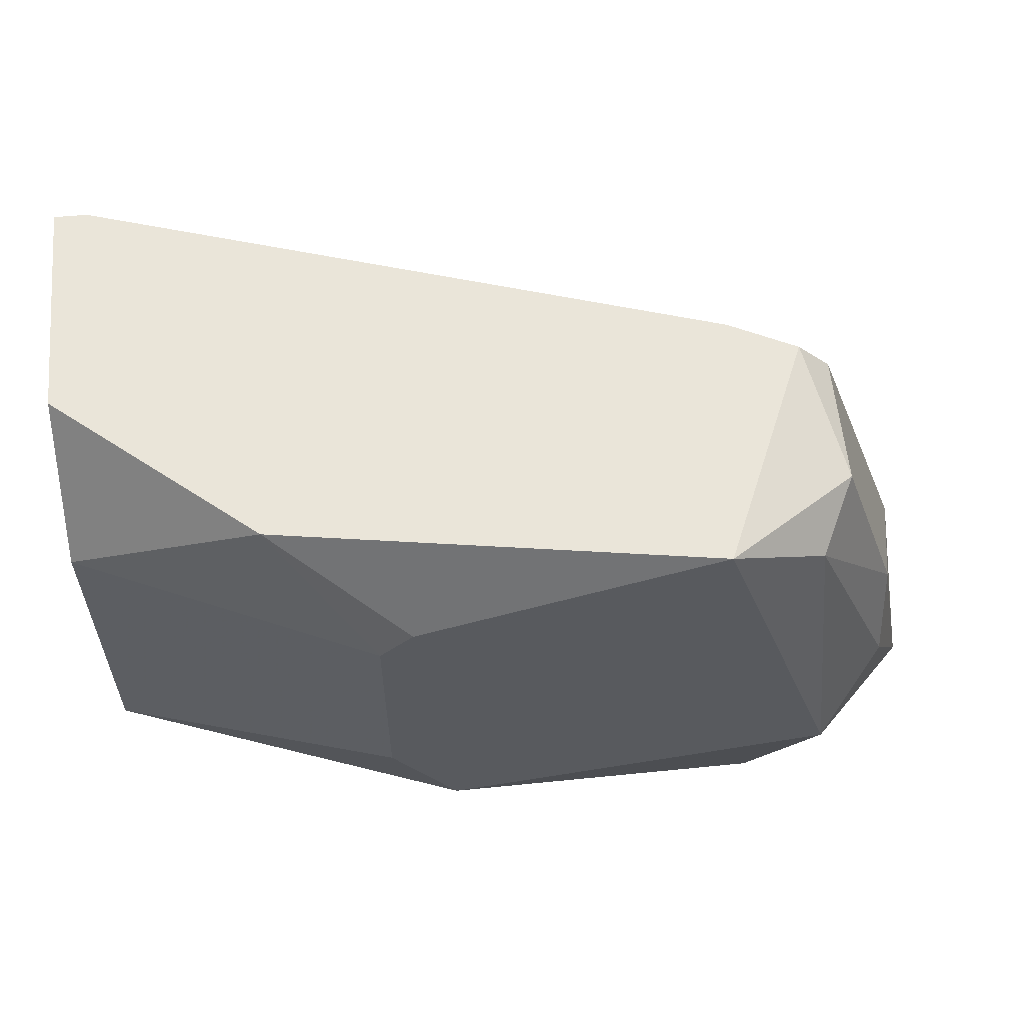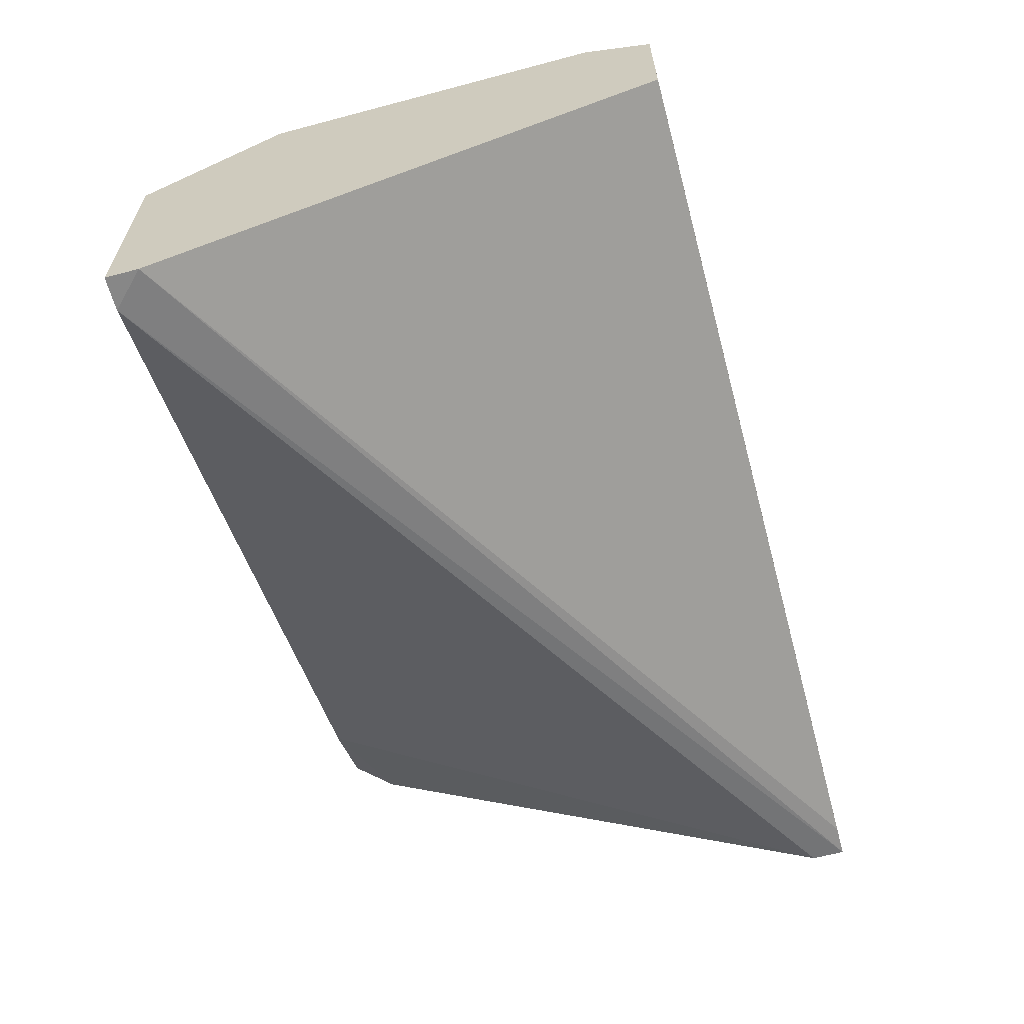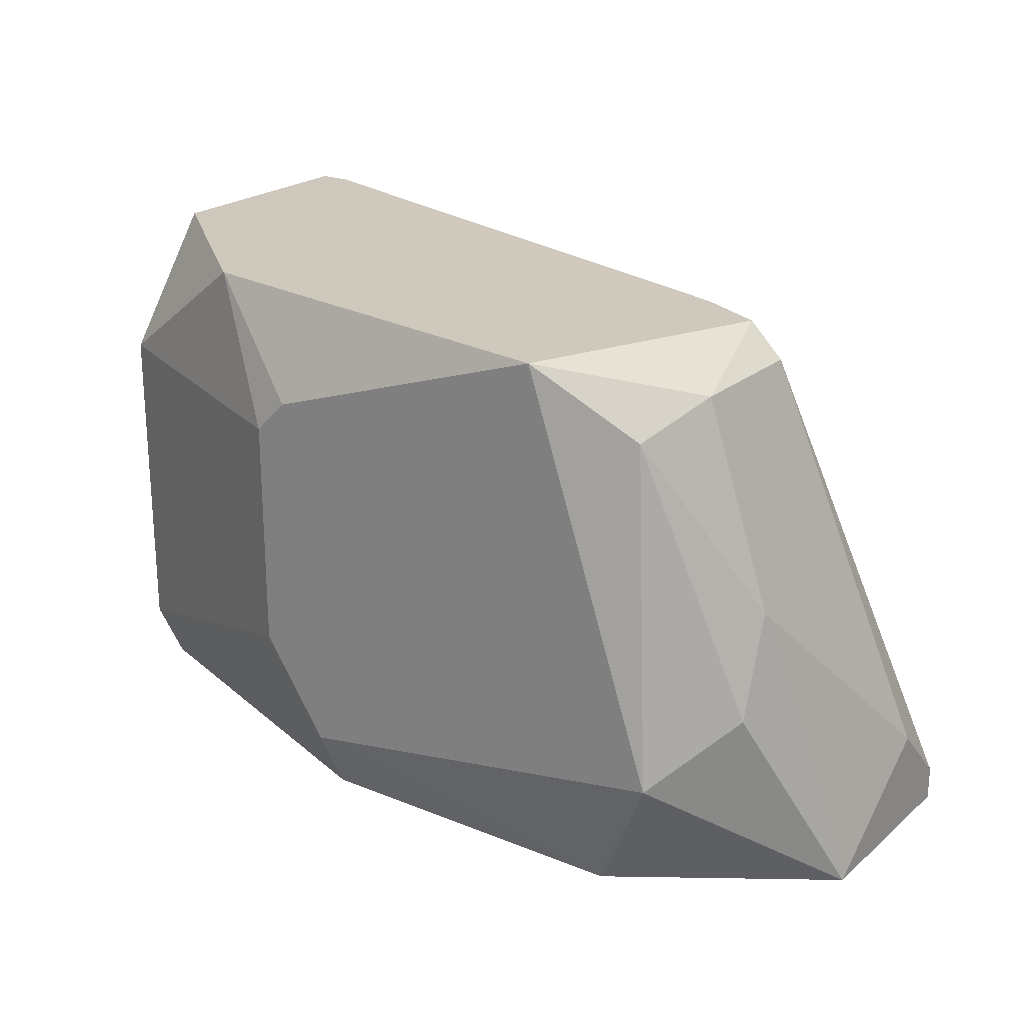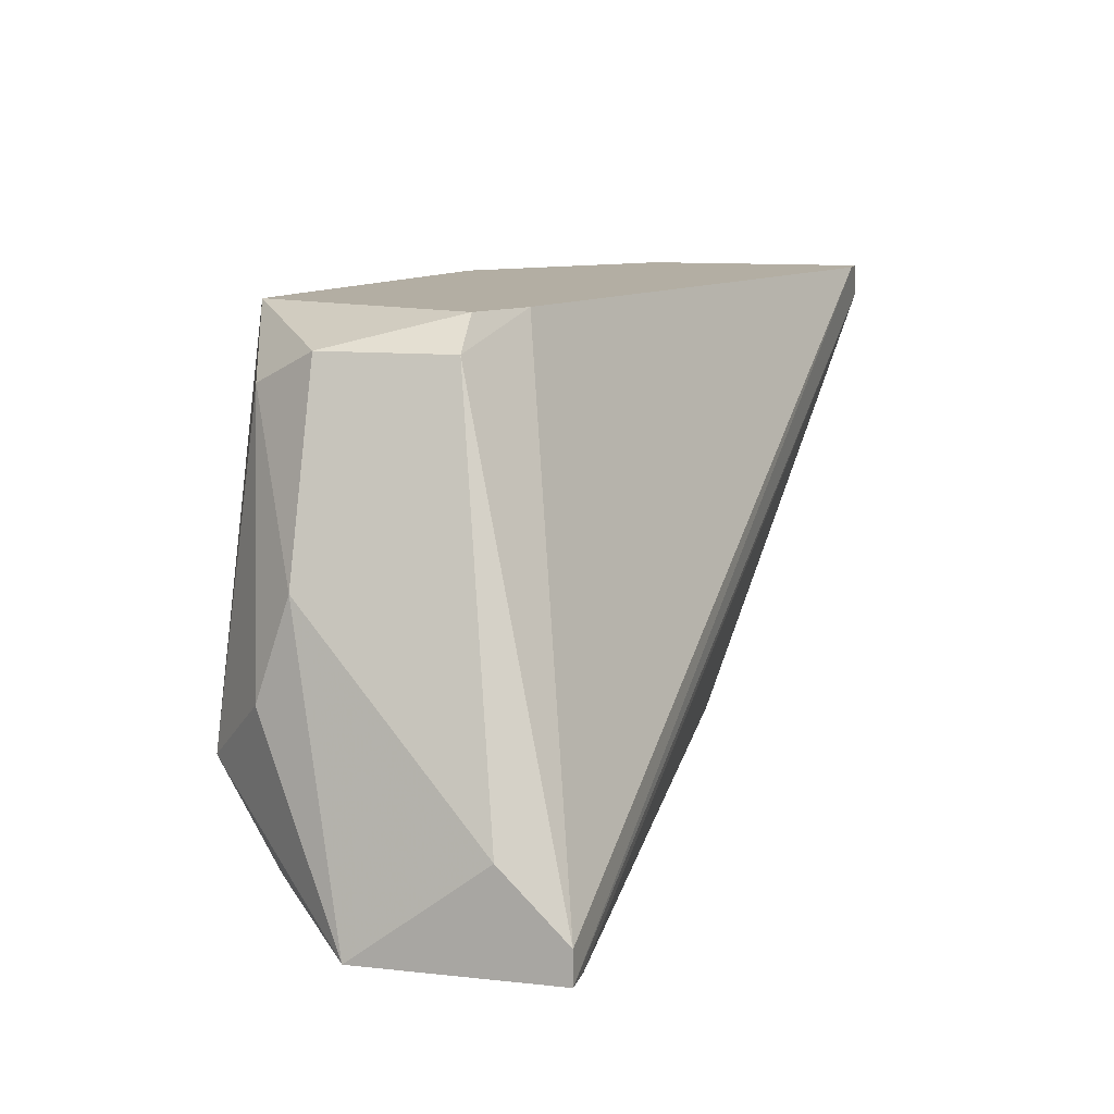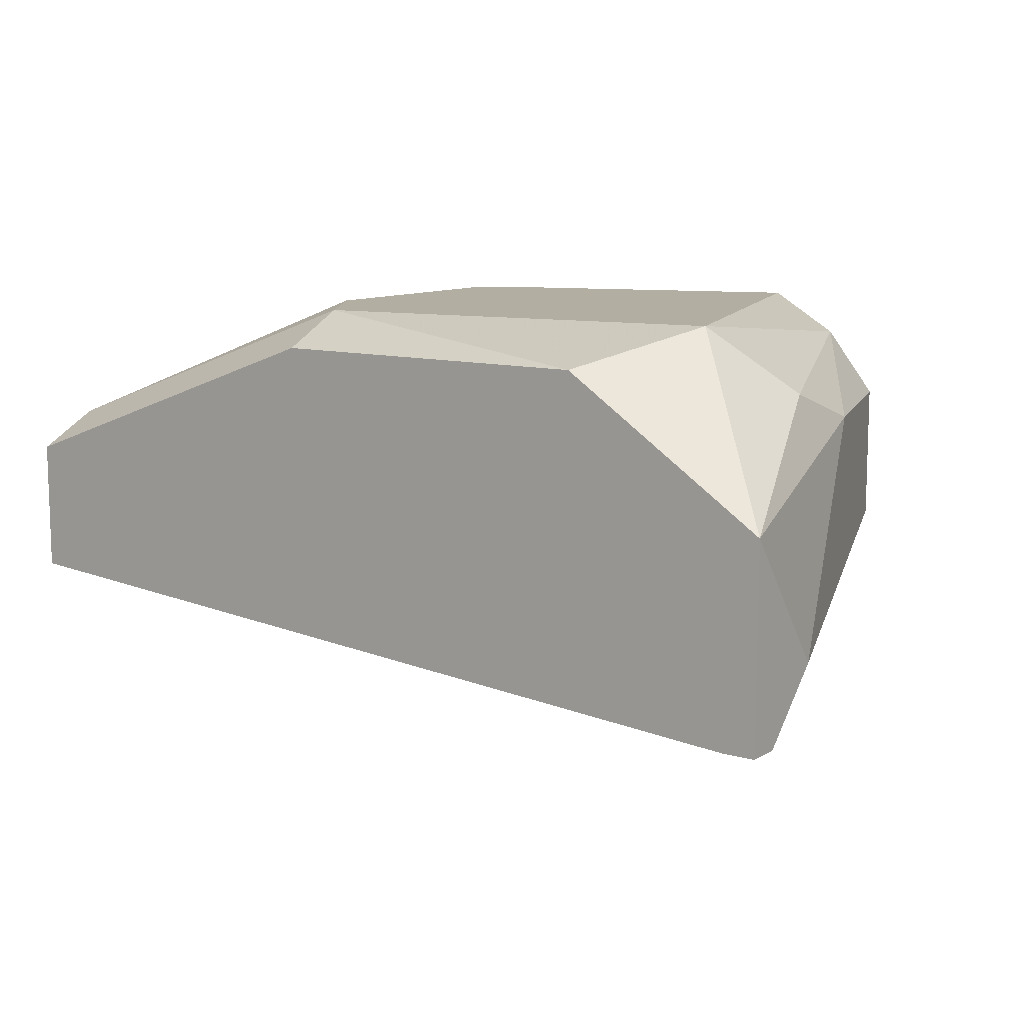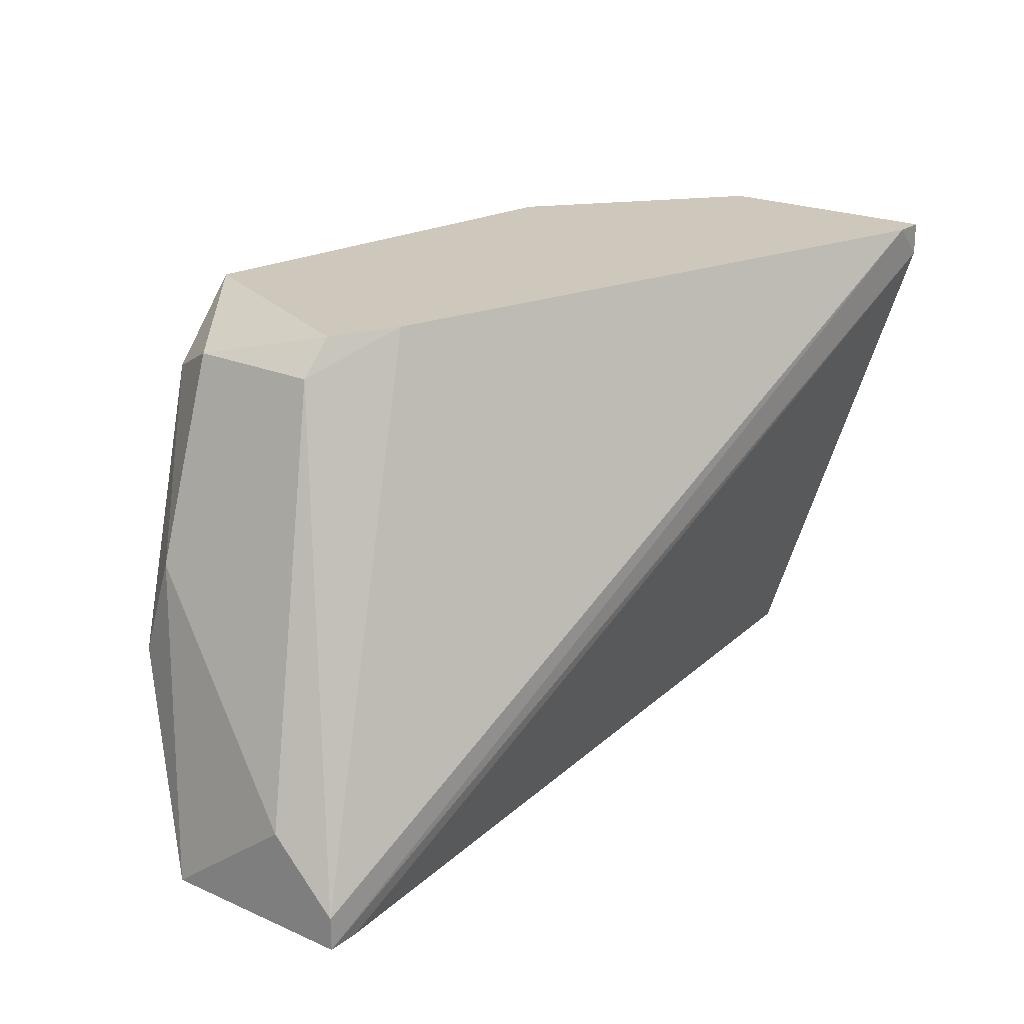
<metadata>
{"format":"obj","ext":"obj","renderer":"f3d","projection":"perspective","resolution":1024,"background":"white","views":[{"elev":58.3,"azim":174.7,"up":"+Z"},{"elev":-62.4,"azim":105.1,"up":"+Y"},{"elev":22.3,"azim":-144.7,"up":"+Z"},{"elev":11.0,"azim":-75.1,"up":"+Z"},{"elev":10.7,"azim":-144.9,"up":"+Y"},{"elev":21.8,"azim":-52.4,"up":"+Z"}]}
</metadata>
<code>
v -0.03516 0.02544 0.01842
v -0.03399 0.03484 0.01842
v -0.02224 0.03484 0.005494
v -0.02224 0.03484 0.01372
v -0.03634 0.03367 -0.000381
v -0.04221 0.02192 -0.000381
v -0.02342 0.03484 0.01489
v -0.01167 0.02662 0.01842
v -0.01167 0.01839 0.01724
v -0.01167 0.01839 0.01842
v -0.01167 0.03014 0.01372
v -0.01167 0.03014 0.001971
v -0.01167 0.02427 -0.000381
v -0.01167 0.02897 -0.000381
v -0.03751 0.02662 0.01842
v -0.03751 0.03367 0.01607
v -0.04104 0.03249 0.00667
v -0.04104 0.03132 0.01019
v -0.04339 0.02427 0.003146
v -0.04339 0.02897 -0.000381
v -0.04339 0.02192 -0.000381
v -0.04339 0.02192 0.000795
v -0.01284 0.01839 0.01842
v -0.01872 0.03249 0.01842
v -0.02459 0.03367 -0.000381
v -0.02459 0.03484 0.001971
v -0.03869 0.02662 0.01724
v -0.03869 0.03132 0.01724
v -0.03869 0.03484 0.004319
f 13 9 6
f 21 20 13
f 10 13 12
f 15 10 8
f 10 12 8
f 7 29 2
f 15 8 2
f 13 20 25
f 15 2 28
f 7 2 24
f 2 8 24
f 29 7 3
f 8 12 11
f 24 8 11
f 12 3 11
f 20 21 22
f 20 29 5
f 25 20 5
f 13 10 9
f 10 15 1
f 22 21 23
f 21 9 23
f 9 10 23
f 10 1 23
f 1 22 23
f 12 13 14
f 13 25 14
f 20 22 19
f 18 20 19
f 28 18 19
f 29 3 26
f 3 12 26
f 5 29 26
f 25 5 26
f 12 14 26
f 14 25 26
f 2 29 16
f 28 2 16
f 18 28 16
f 15 28 27
f 1 15 27
f 22 1 27
f 28 19 27
f 19 22 27
f 7 24 4
f 3 7 4
f 24 11 4
f 11 3 4
f 29 20 17
f 20 18 17
f 16 29 17
f 18 16 17
f 21 13 6
f 9 21 6

</code>
